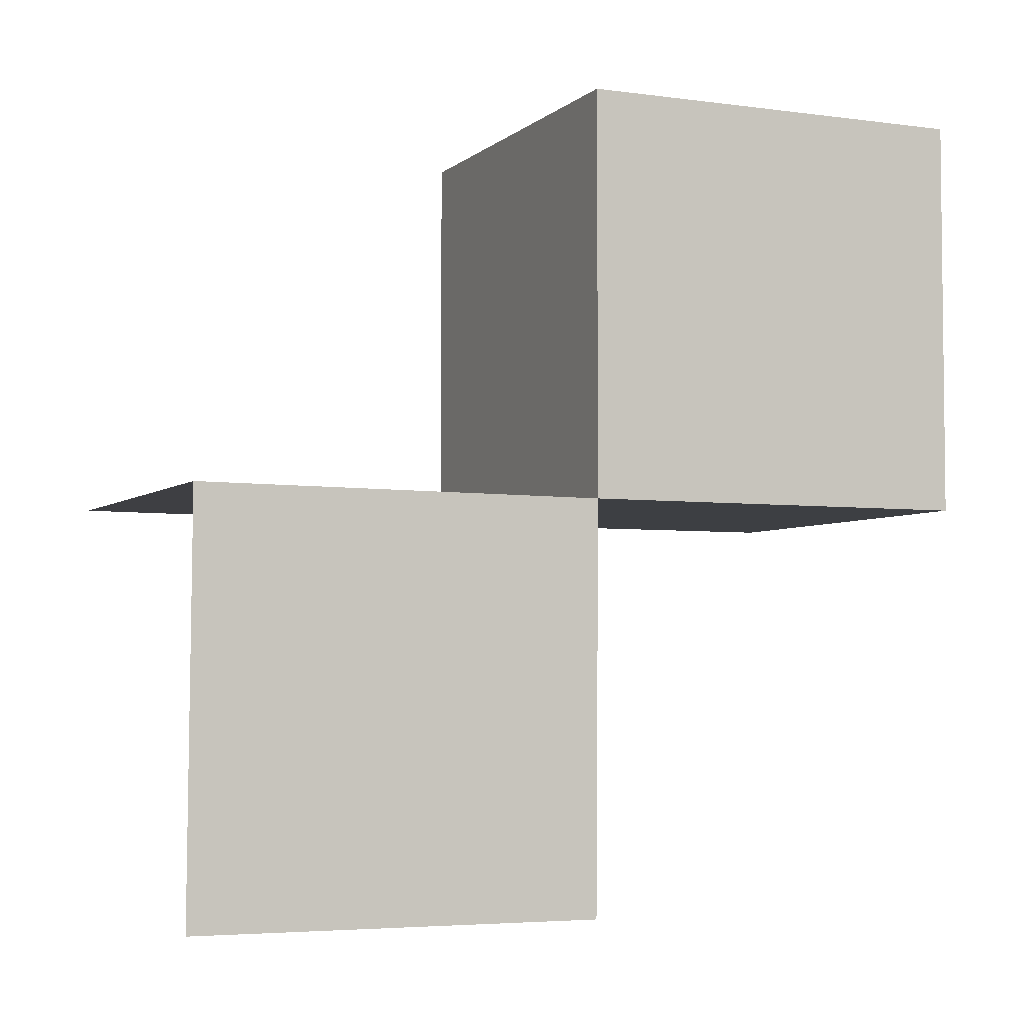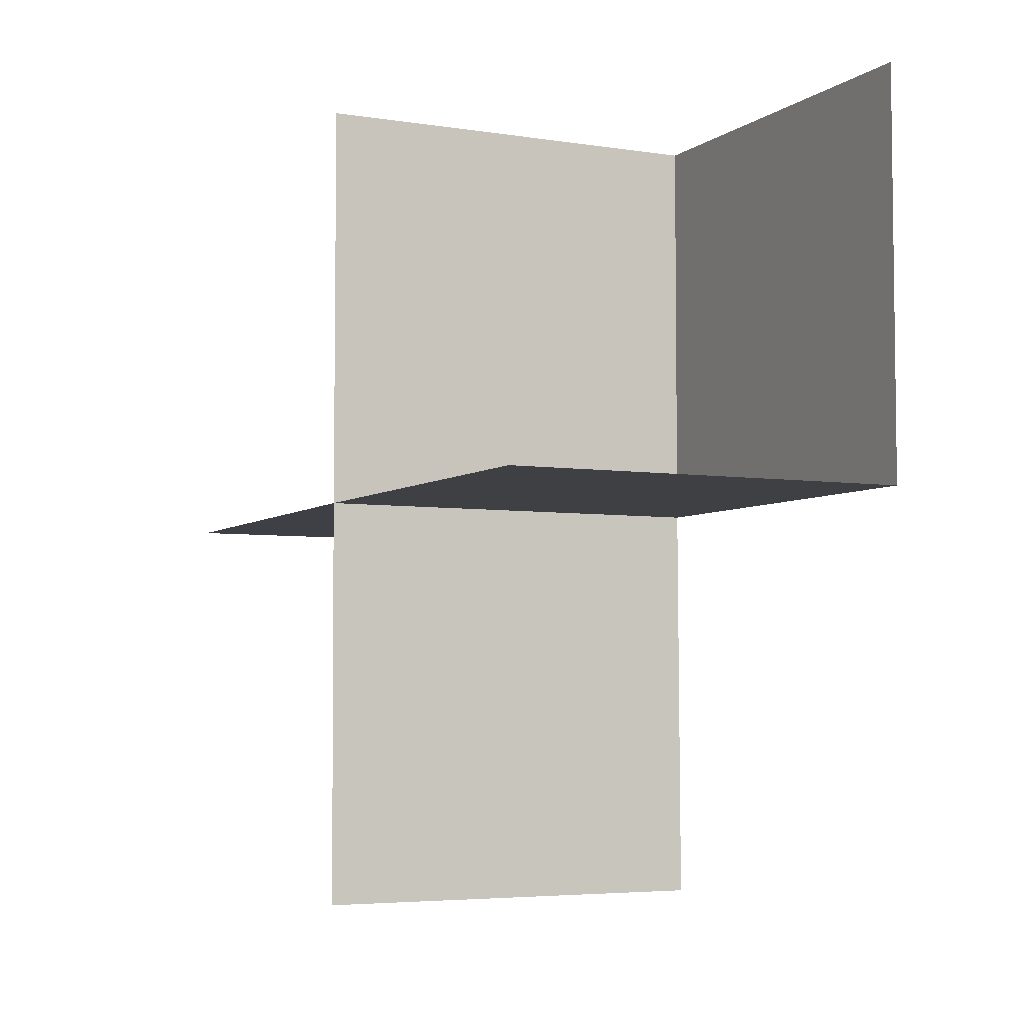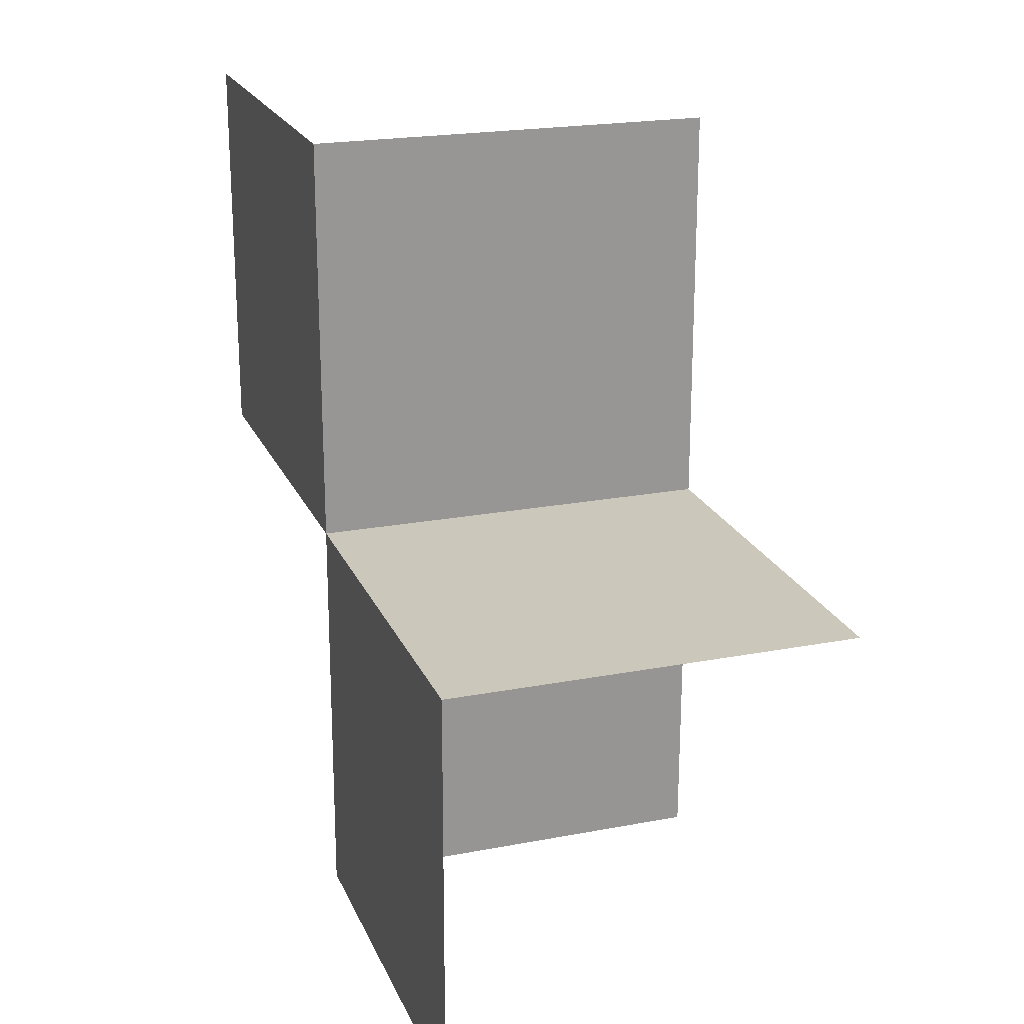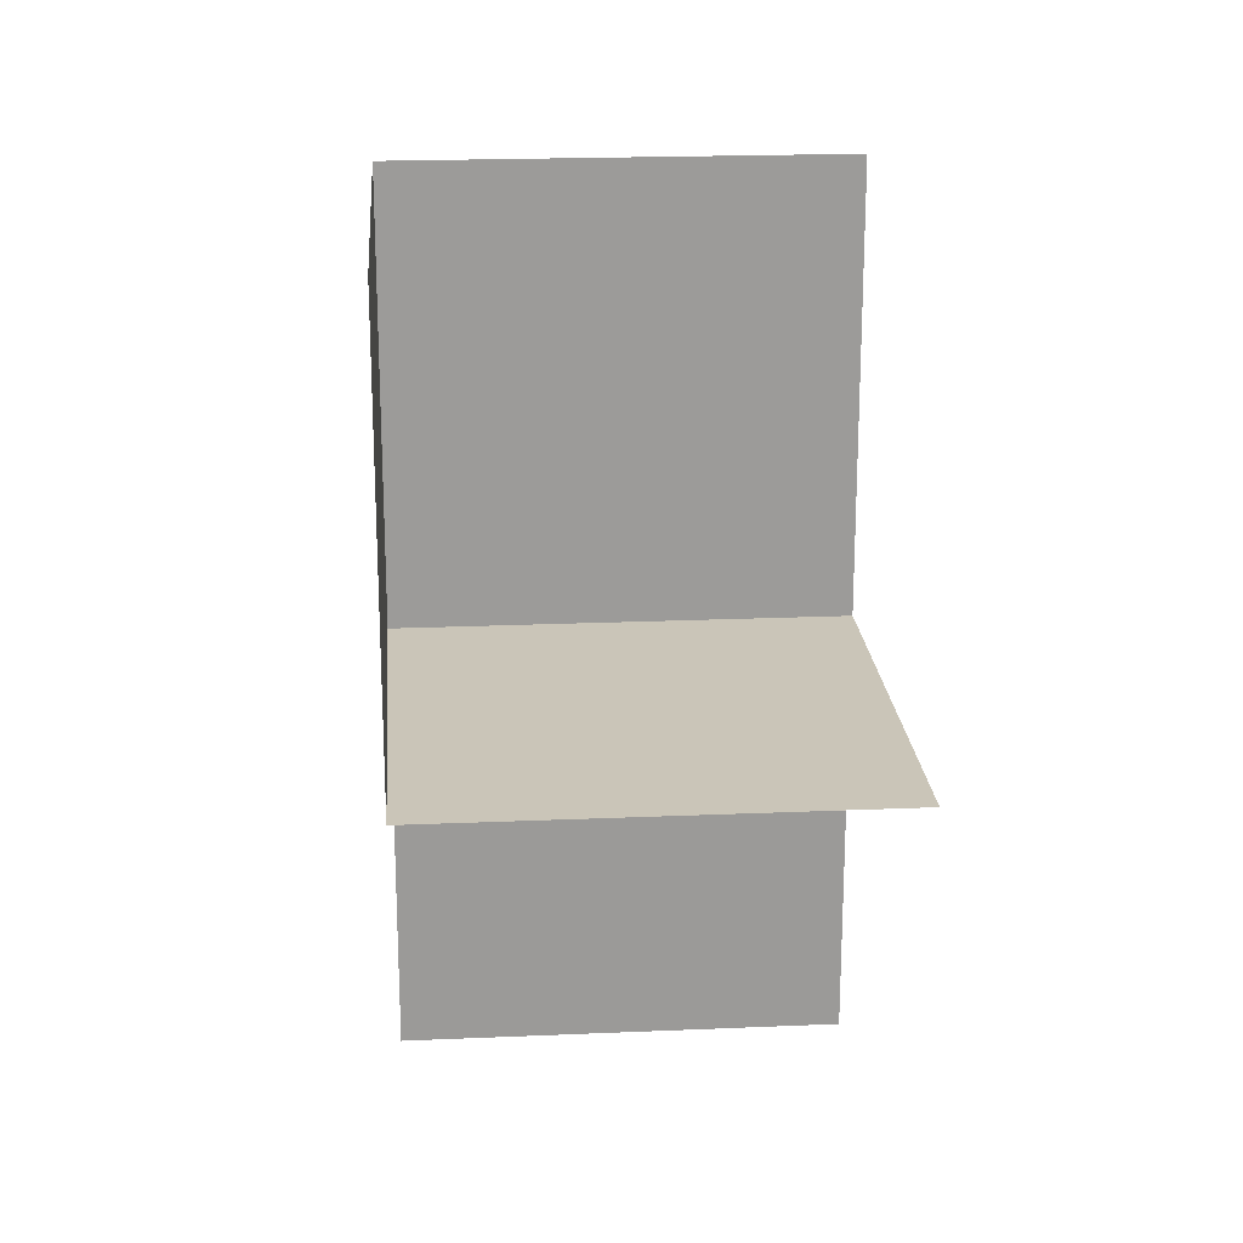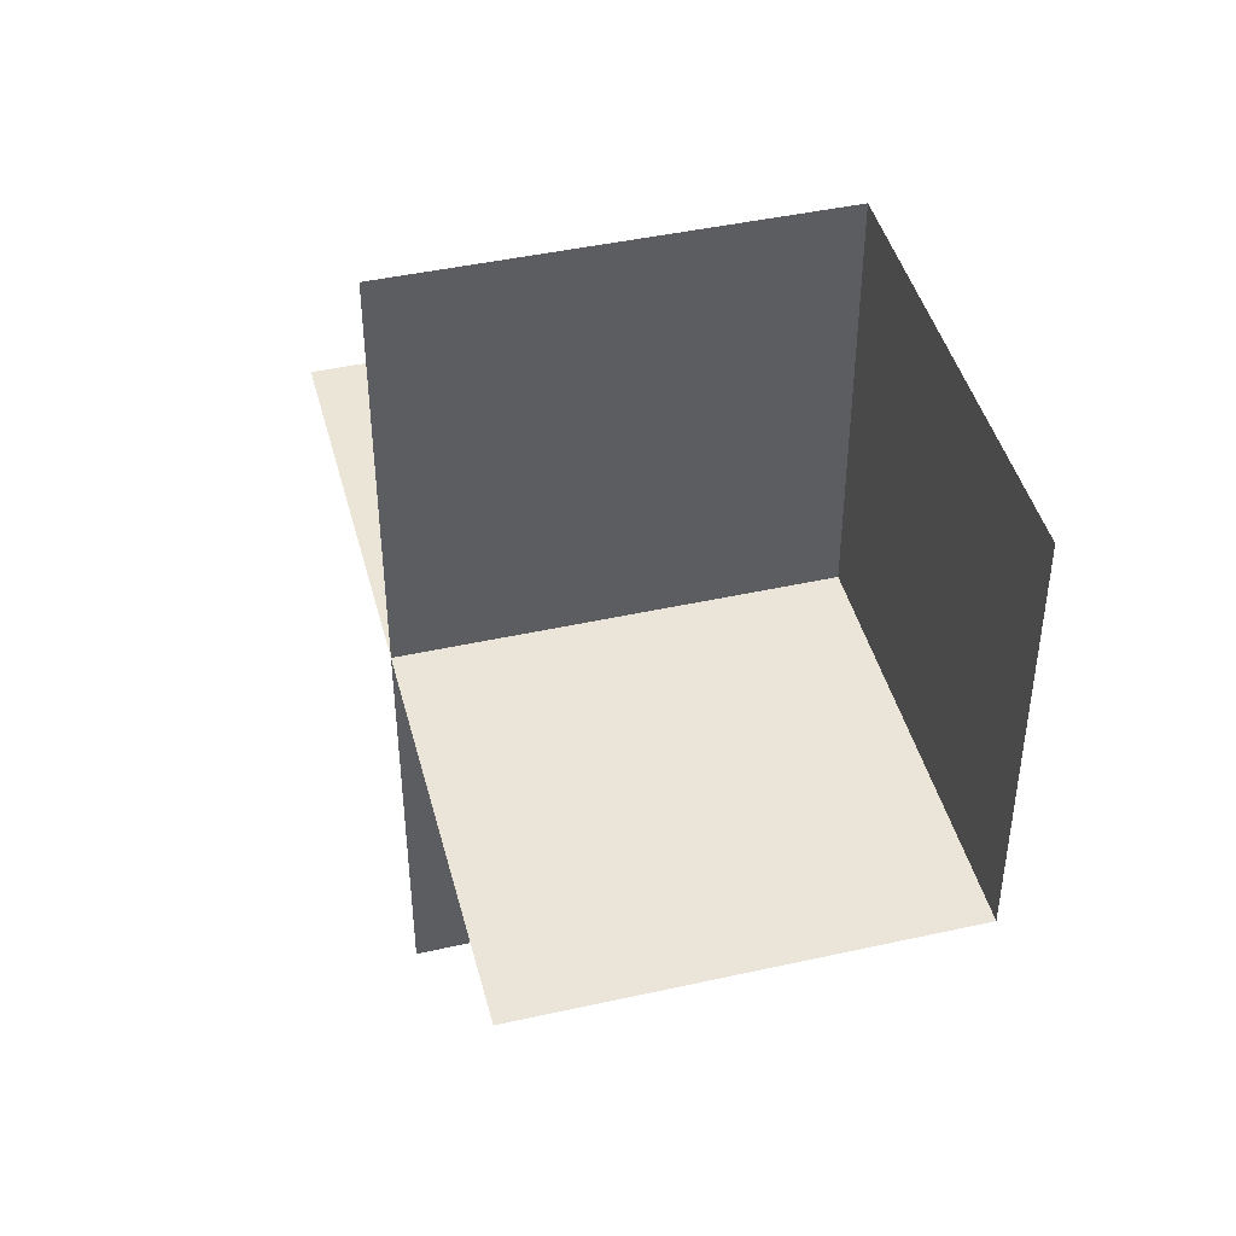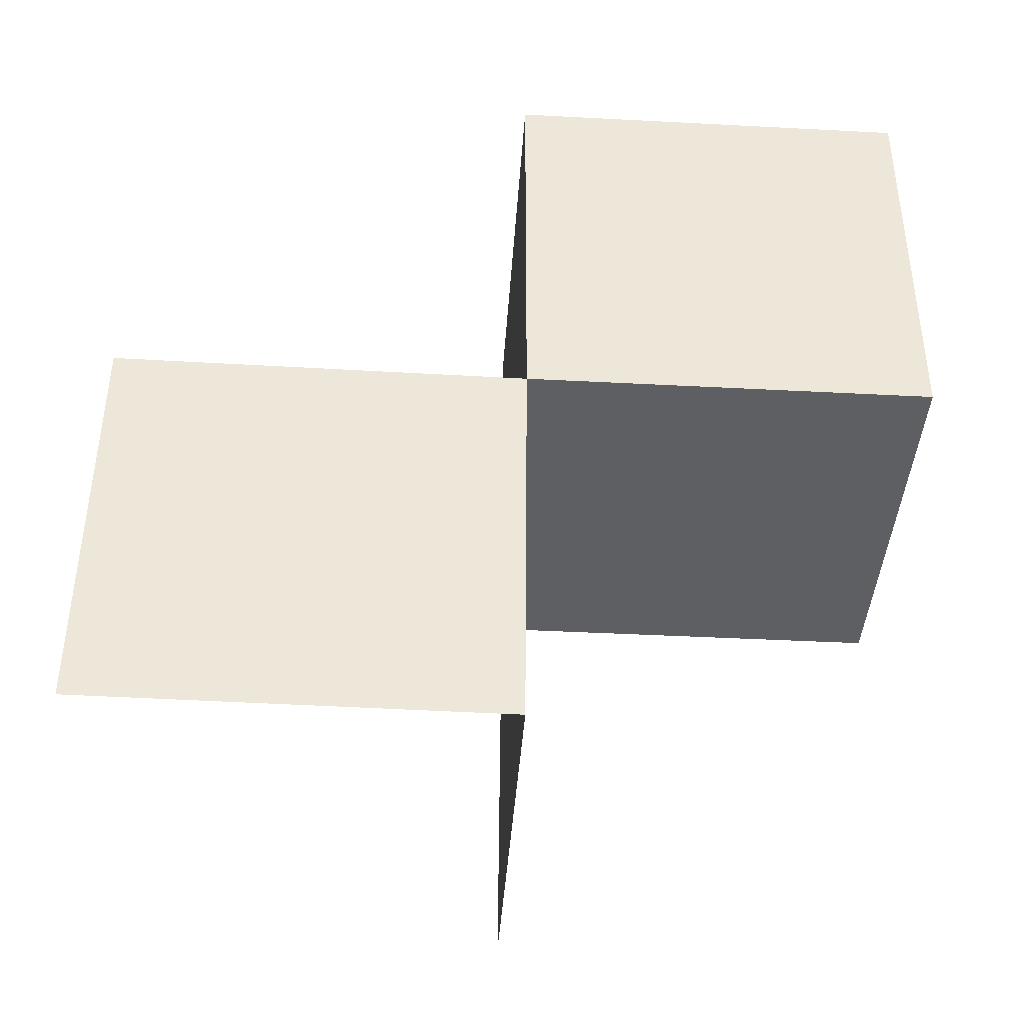
<metadata>
{"format":"obj","ext":"obj","renderer":"f3d","projection":"perspective","resolution":1024,"background":"white","views":[{"elev":-4.1,"azim":-114.0,"up":"+Y"},{"elev":-4.9,"azim":153.8,"up":"+Z"},{"elev":21.2,"azim":-18.8,"up":"+Z"},{"elev":20.5,"azim":-4.5,"up":"+Y"},{"elev":44.5,"azim":165.5,"up":"+Z"},{"elev":-40.6,"azim":-93.7,"up":"+Y"}]}
</metadata>
<code>
o 0111_1110_立方体.198
v -15 -0.5 3.996
v -14.5 -0.5 3.996
v -15 -0.4964 3.496
v -15 0.003633 3.5
v -14.5 0.003633 3.5
v -15 0.5 4
v -14.5 0.5 4
v -15 0.5 4.5
v -15 0 4
v -14.5 0 4
v -15 0 4.5
v -14.5 0 4.5
f 5 9 4
f 10 1 9
f 4 1 3
f 12 9 11
f 10 6 9
f 8 9 6
f 5 10 9
f 10 2 1
f 4 9 1
f 12 10 9
f 10 7 6
f 8 11 9

</code>
